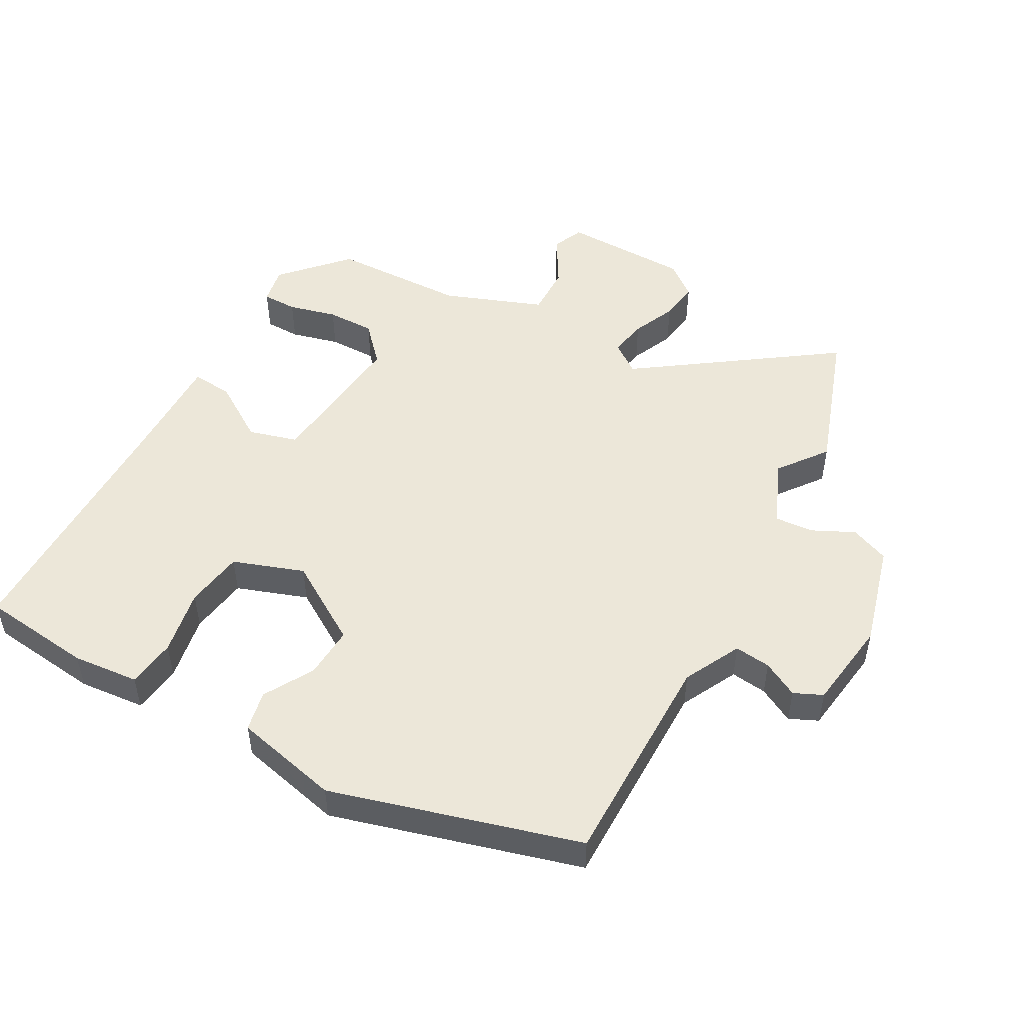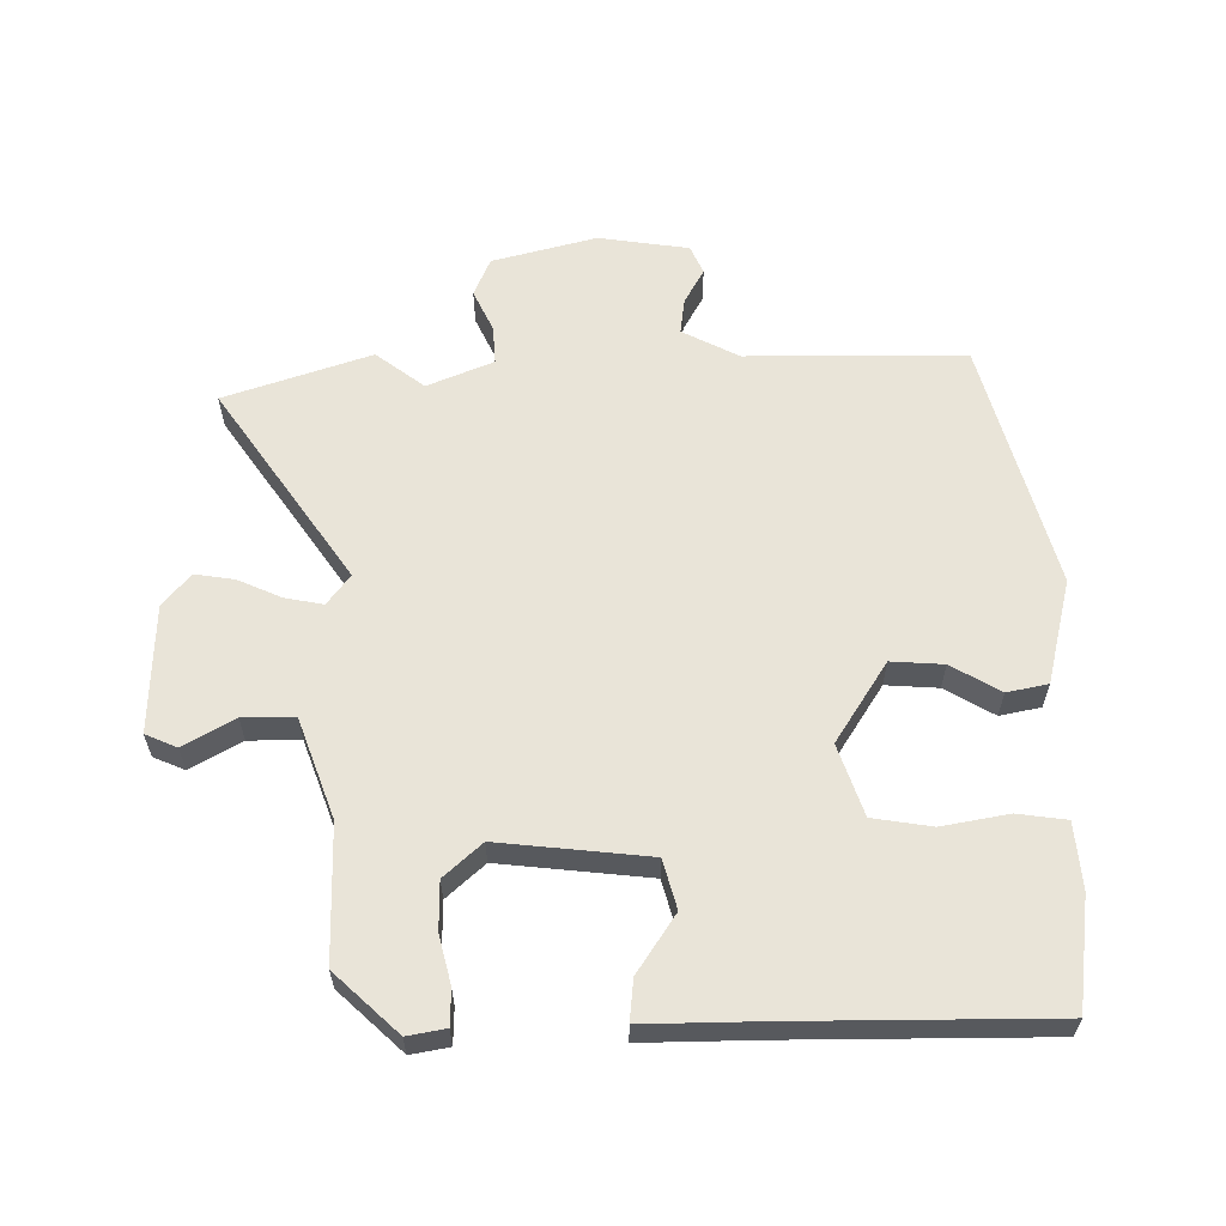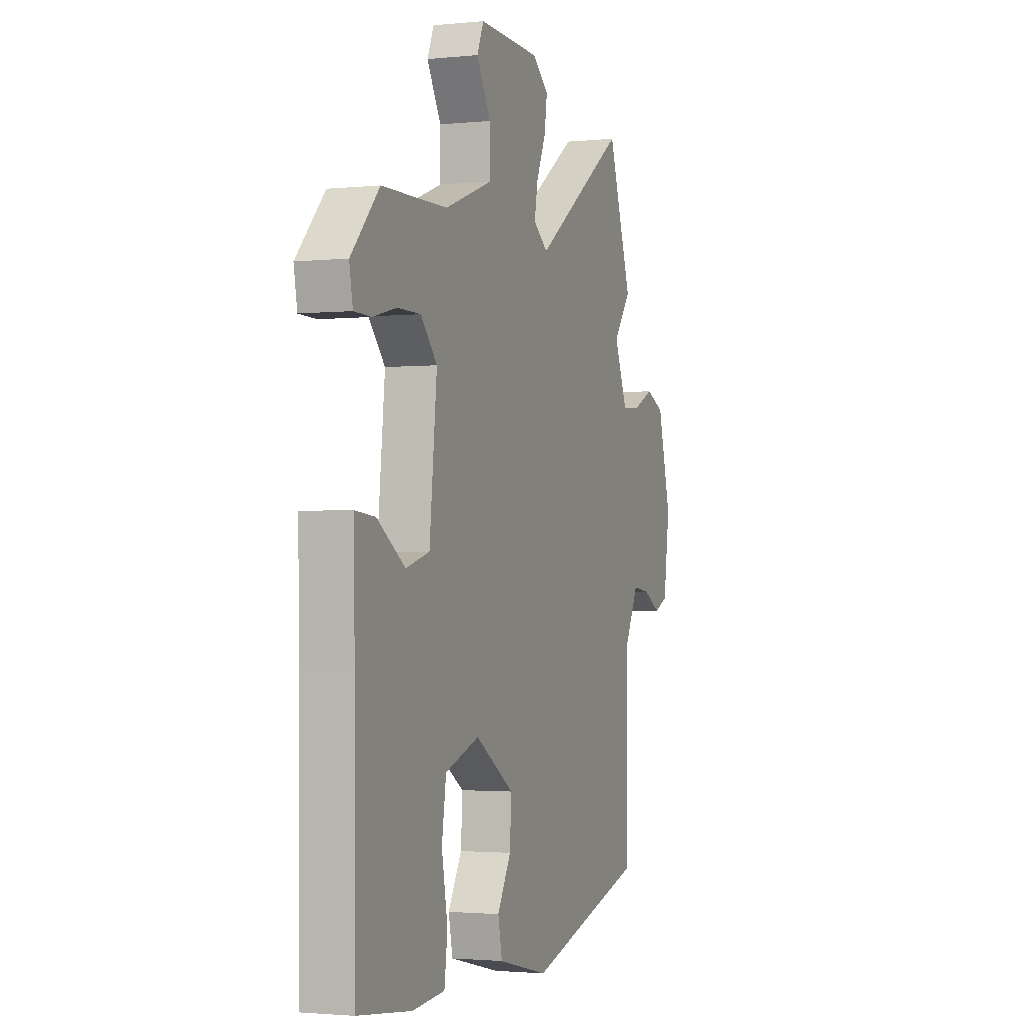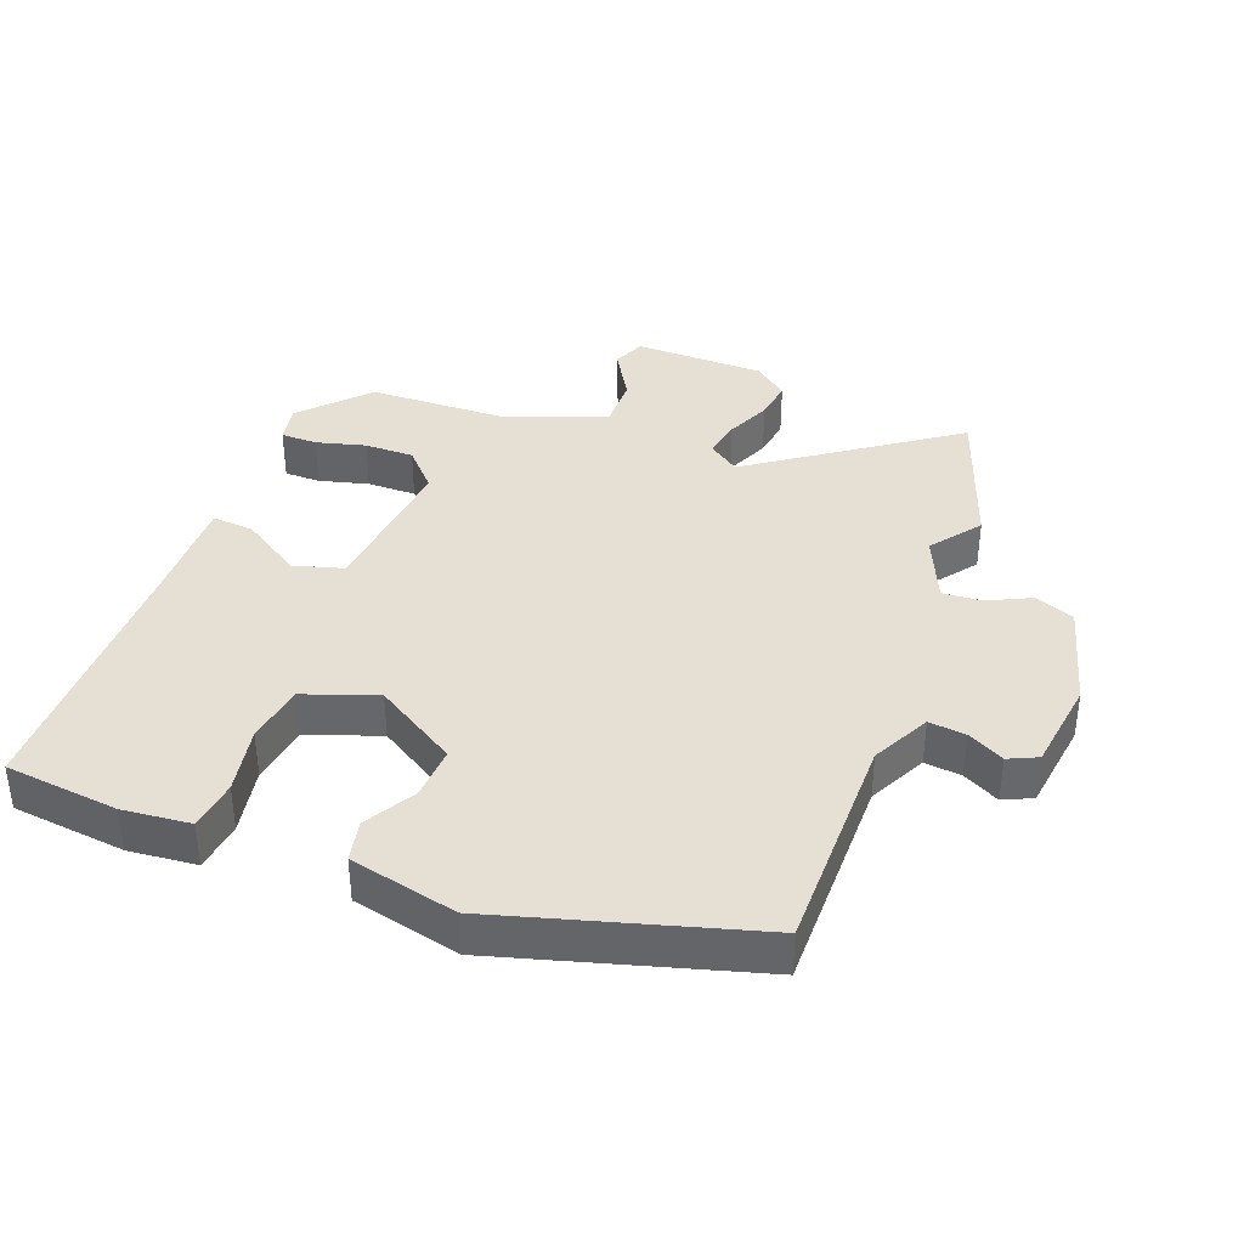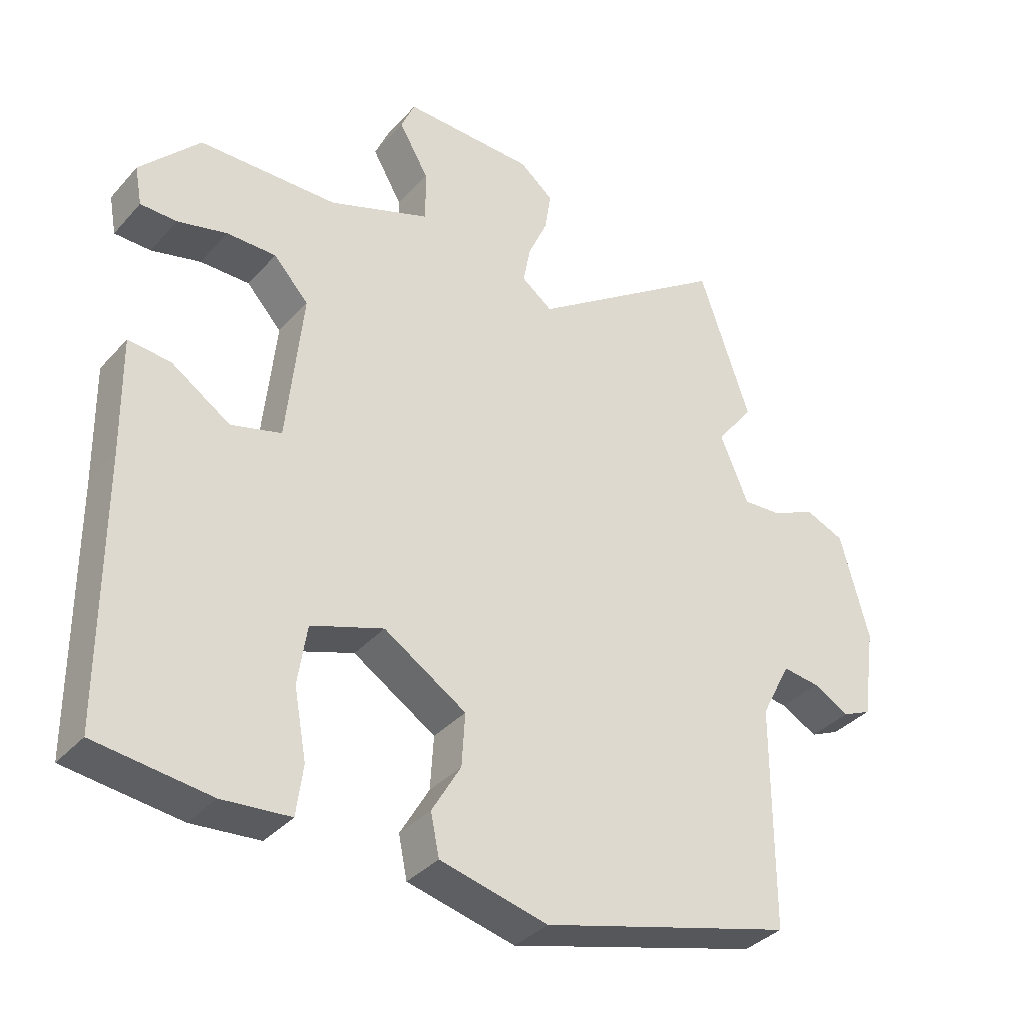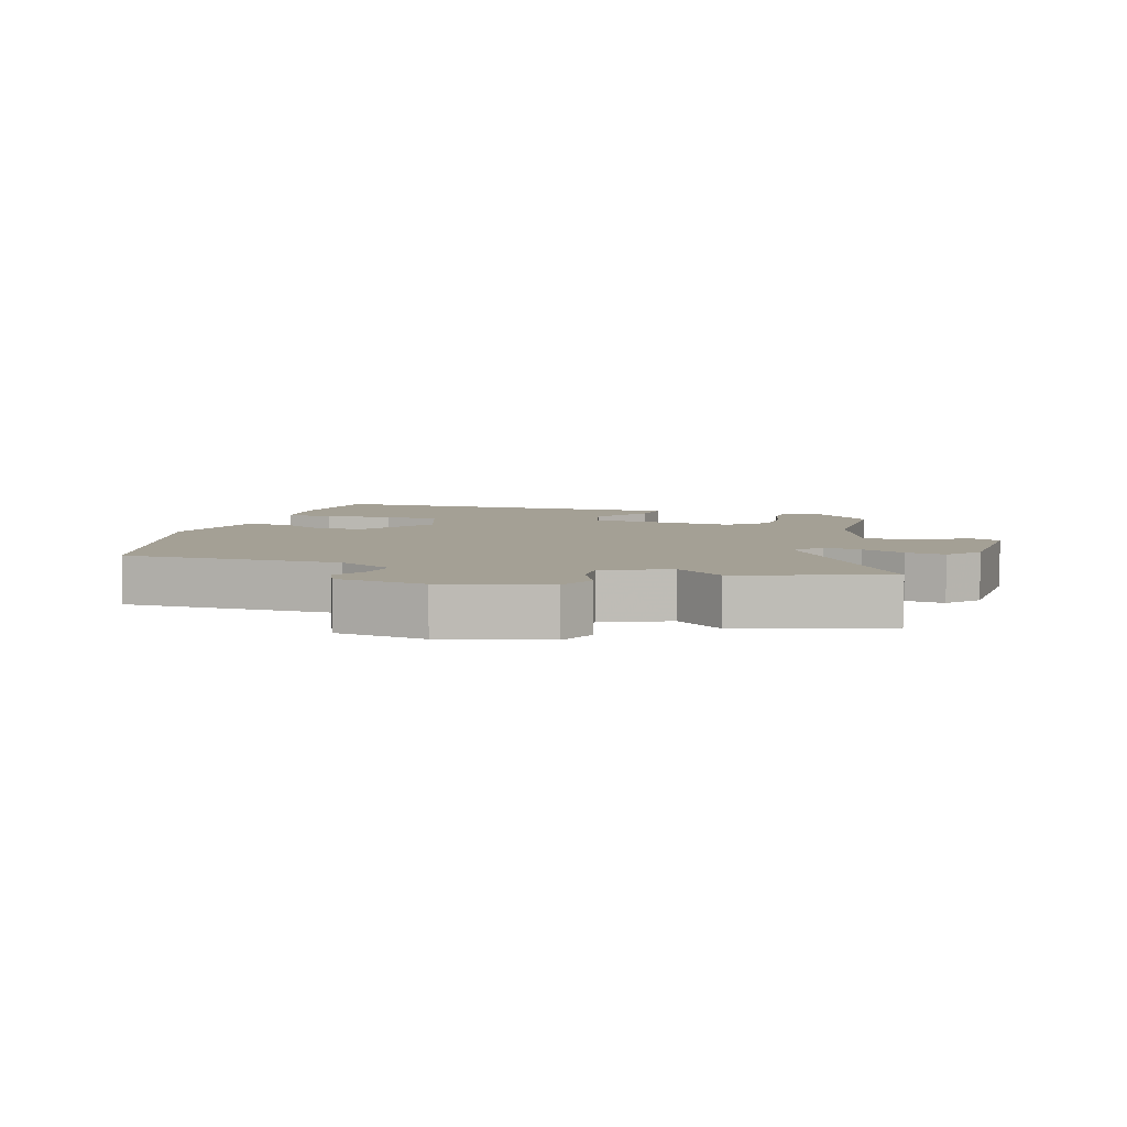
<metadata>
{"format":"obj","ext":"obj","renderer":"f3d","projection":"perspective","resolution":1024,"background":"white","views":[{"elev":49.9,"azim":-151.4,"up":"+Y"},{"elev":60.6,"azim":89.7,"up":"+Y"},{"elev":-1.9,"azim":110.2,"up":"+Z"},{"elev":37.9,"azim":-159.7,"up":"+Y"},{"elev":-36.1,"azim":144.2,"up":"+Z"},{"elev":5.7,"azim":-72.6,"up":"+Y"}]}
</metadata>
<code>
v -0.514 0.07 0.46
v -0.437 0.07 0.686
v -0.137 0.07 0.477
v -0.09 0.07 0.512
v -0.101 0.07 0.571
v -0.131 0.07 0.639
v -0.14 0.07 0.7
v -0.089 0.07 0.742
v 0.11 0.07 0.747
v 0.131 0.07 0.698
v 0.086 0.07 0.62
v 0.085 0.07 0.54
v 0.239 0.07 0.483
v 0.449 0.07 0.479
v 0.54 0.07 0.381
v 0.529 0.07 0.322
v 0.474 0.07 0.321
v 0.399 0.07 0.34
v 0.324 0.07 0.34
v 0.271 0.07 0.282
v 0.295 0.07 0.05
v 0.371 0.07 0.029
v 0.461 0.07 0.088
v 0.525 0.07 0.094
v 0.522 0.07 -0.085
v 0.52 0.07 -0.482
v 0.347 0.07 -0.503
v 0.244 0.07 -0.494
v 0.234 0.07 -0.418
v 0.253 0.07 -0.315
v 0.239 0.07 -0.224
v 0.129 0.07 -0.186
v 0.004 0.07 -0.265
v 0.009 0.07 -0.346
v 0.053 0.07 -0.422
v 0.04 0.07 -0.485
v -0.123 0.07 -0.524
v -0.507 0.07 -0.418
v -0.508 0.07 -0.079
v -0.553 0.07 0.009
v -0.609 0.07 0.002
v -0.664 0.07 -0.028
v -0.708 0.07 -0.008
v -0.728 0.07 0.132
v -0.685 0.07 0.293
v -0.625 0.07 0.318
v -0.56 0.07 0.287
v -0.5 0.07 0.283
v -0.457 0.07 0.385
v -0.514 0 0.46
v -0.437 0 0.686
v -0.137 0 0.477
v -0.09 0 0.512
v -0.101 0 0.571
v -0.131 0 0.639
v -0.14 0 0.7
v -0.089 0 0.742
v 0.11 0 0.747
v 0.131 0 0.698
v 0.086 0 0.62
v 0.085 0 0.54
v 0.239 0 0.483
v 0.449 0 0.479
v 0.54 0 0.381
v 0.529 0 0.322
v 0.474 0 0.321
v 0.399 0 0.34
v 0.324 0 0.34
v 0.271 0 0.282
v 0.295 0 0.05
v 0.371 0 0.029
v 0.461 0 0.088
v 0.525 0 0.094
v 0.522 0 -0.085
v 0.52 0 -0.482
v 0.347 0 -0.503
v 0.244 0 -0.494
v 0.234 0 -0.418
v 0.253 0 -0.315
v 0.239 0 -0.224
v 0.129 0 -0.186
v 0.004 0 -0.265
v 0.009 0 -0.346
v 0.053 0 -0.422
v 0.04 0 -0.485
v -0.123 0 -0.524
v -0.507 0 -0.418
v -0.508 0 -0.079
v -0.553 0 0.009
v -0.609 0 0.002
v -0.664 0 -0.028
v -0.708 0 -0.008
v -0.728 0 0.132
v -0.685 0 0.293
v -0.625 0 0.318
v -0.56 0 0.287
v -0.5 0 0.283
v -0.457 0 0.385
f 45 46 47
f 44 45 47
f 43 44 47
f 42 43 47
f 41 42 47
f 40 41 47 48
f 39 40 48 49
f 38 39 49
f 37 38 49
f 36 37 49
f 35 36 49
f 34 35 49
f 28 29 30
f 27 28 30
f 26 27 30
f 25 26 30
f 25 30 31
f 24 25 31
f 23 24 31
f 22 23 31
f 21 22 31 32
f 16 17 18
f 15 16 18
f 14 15 18
f 13 14 18
f 12 13 18 19
f 9 10 11
f 8 9 11
f 7 8 11
f 6 7 11
f 5 6 11
f 4 5 11 12
f 12 19 20
f 4 12 20
f 3 4 20
f 49 1 2 3
f 33 34 49 3
f 21 32 33
f 20 21 33
f 3 20 33
f 96 95 94
f 96 94 93
f 96 93 92
f 96 92 91
f 96 91 90
f 97 96 90 89
f 98 97 89 88
f 98 88 87
f 98 87 86
f 98 86 85
f 98 85 84
f 98 84 83
f 79 78 77
f 79 77 76
f 79 76 75
f 79 75 74
f 80 79 74
f 80 74 73
f 80 73 72
f 80 72 71
f 81 80 71 70
f 67 66 65
f 67 65 64
f 67 64 63
f 67 63 62
f 68 67 62 61
f 60 59 58
f 60 58 57
f 60 57 56
f 60 56 55
f 60 55 54
f 61 60 54 53
f 69 68 61
f 69 61 53
f 69 53 52
f 52 51 50 98
f 52 98 83 82
f 82 81 70
f 82 70 69
f 82 69 52
f 1 50 51 2
f 2 51 52 3
f 3 52 53 4
f 4 53 54 5
f 5 54 55 6
f 6 55 56 7
f 7 56 57 8
f 8 57 58 9
f 9 58 59 10
f 10 59 60 11
f 11 60 61 12
f 12 61 62 13
f 13 62 63 14
f 14 63 64 15
f 15 64 65 16
f 16 65 66 17
f 17 66 67 18
f 18 67 68 19
f 19 68 69 20
f 20 69 70 21
f 21 70 71 22
f 22 71 72 23
f 23 72 73 24
f 24 73 74 25
f 25 74 75 26
f 26 75 76 27
f 27 76 77 28
f 28 77 78 29
f 29 78 79 30
f 30 79 80 31
f 31 80 81 32
f 32 81 82 33
f 33 82 83 34
f 34 83 84 35
f 35 84 85 36
f 36 85 86 37
f 37 86 87 38
f 38 87 88 39
f 39 88 89 40
f 40 89 90 41
f 41 90 91 42
f 42 91 92 43
f 43 92 93 44
f 44 93 94 45
f 45 94 95 46
f 46 95 96 47
f 47 96 97 48
f 48 97 98 49
f 49 98 50 1

</code>
